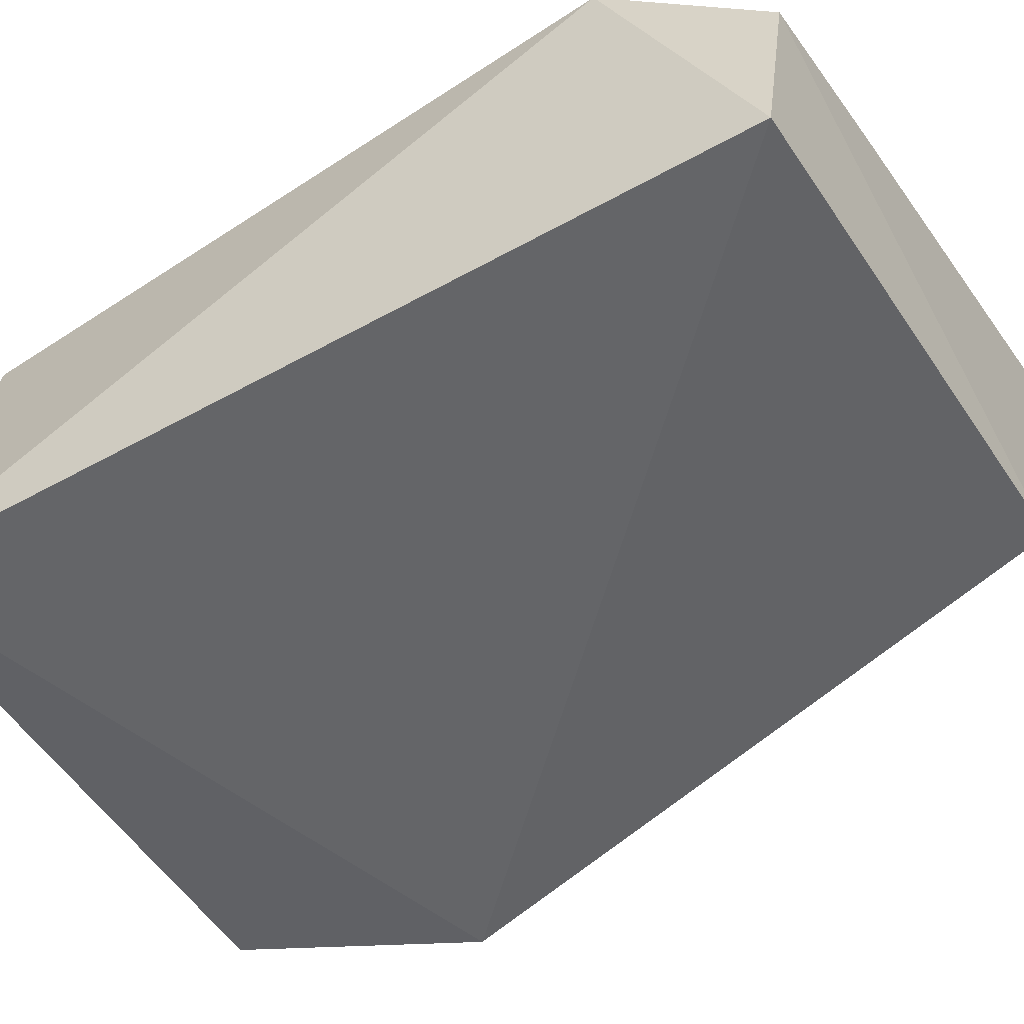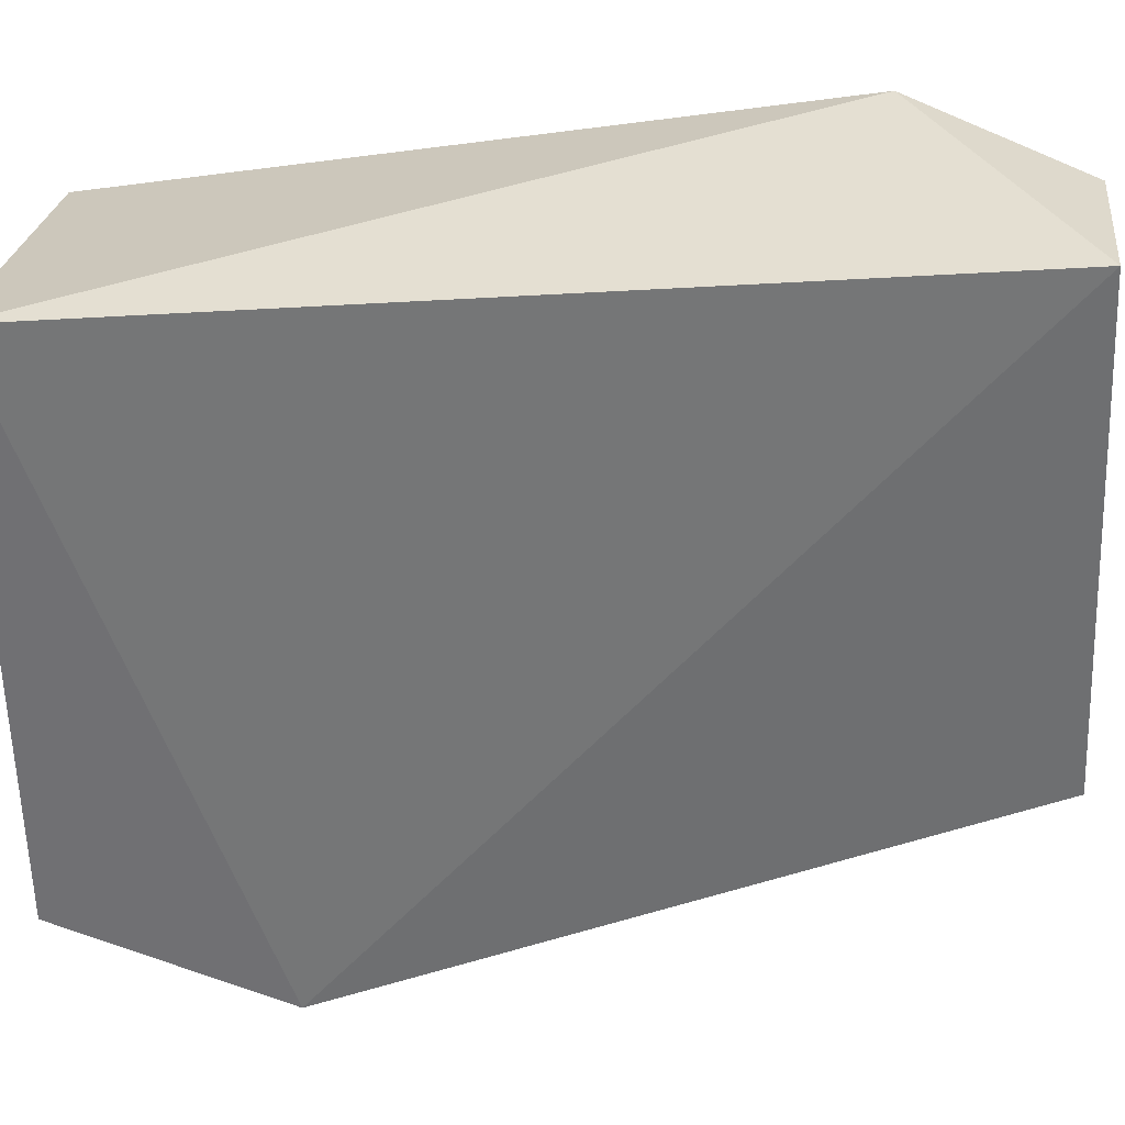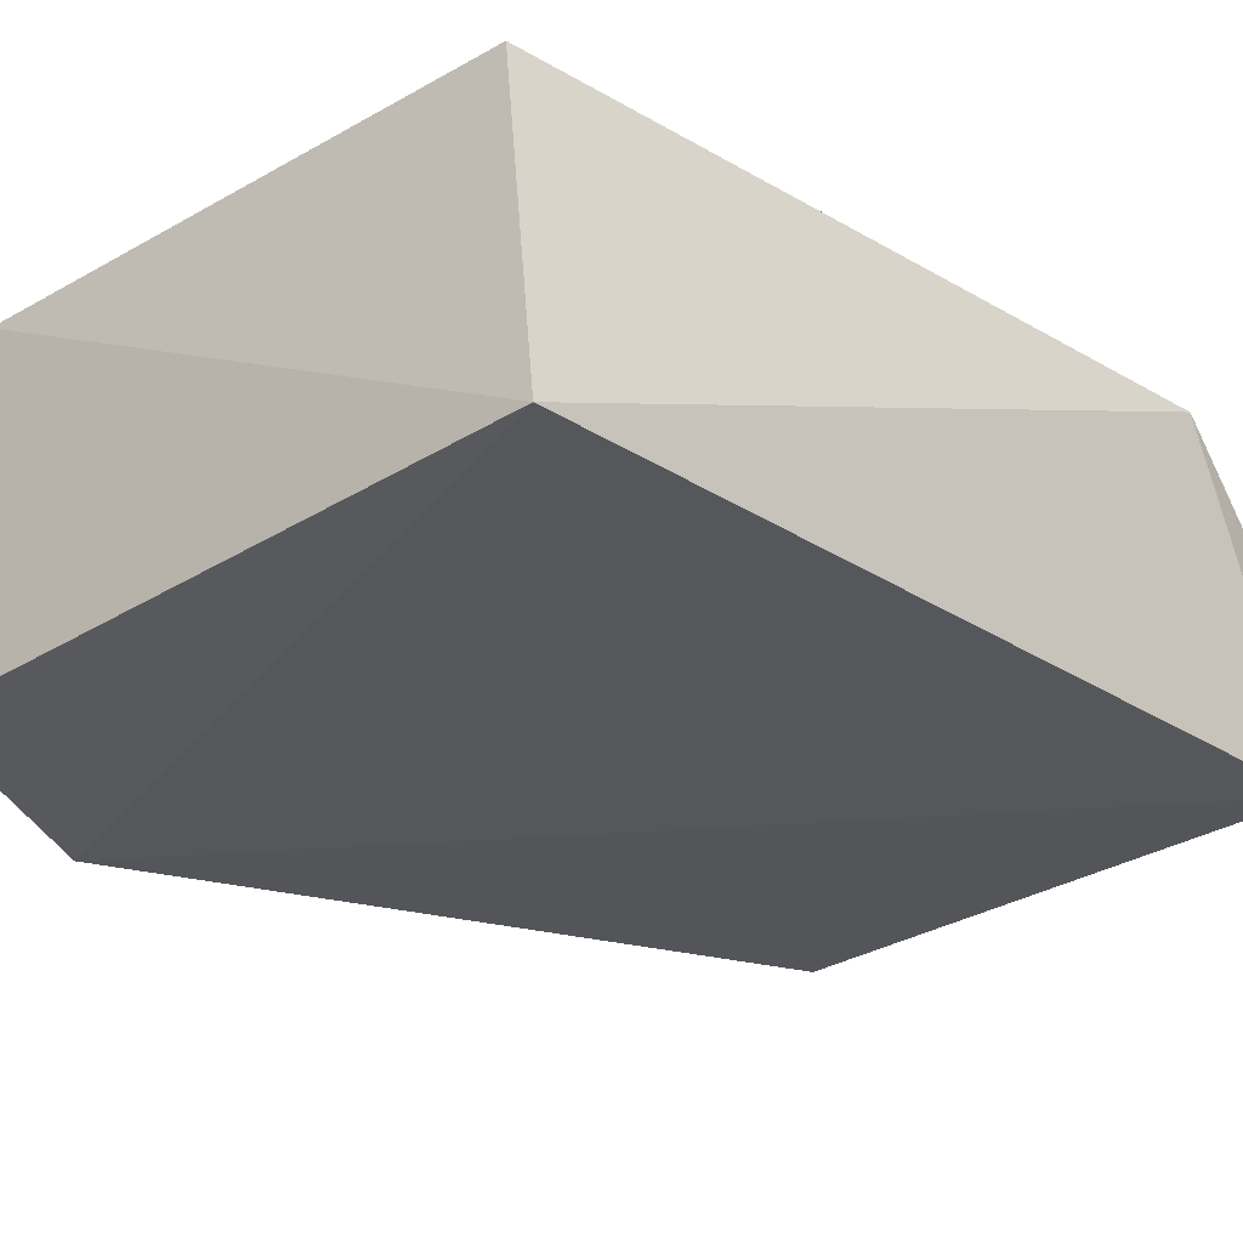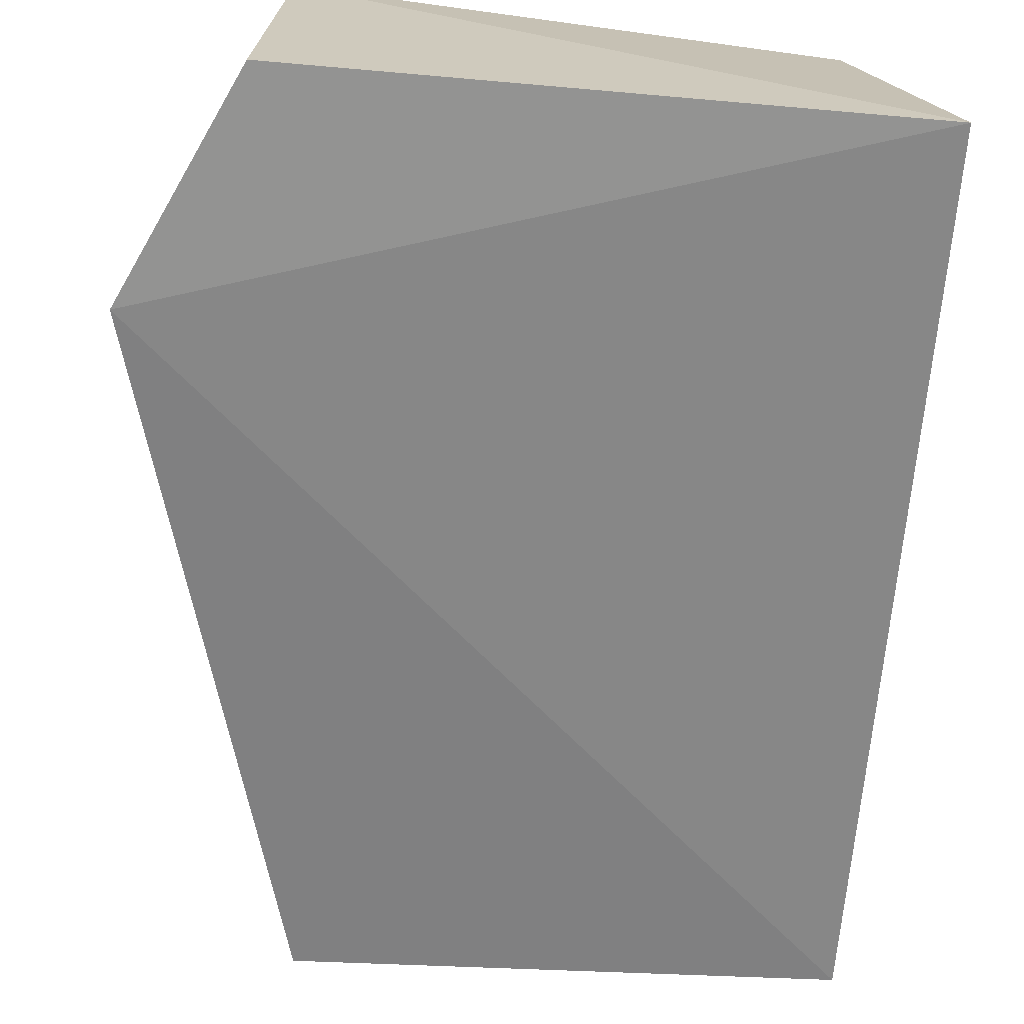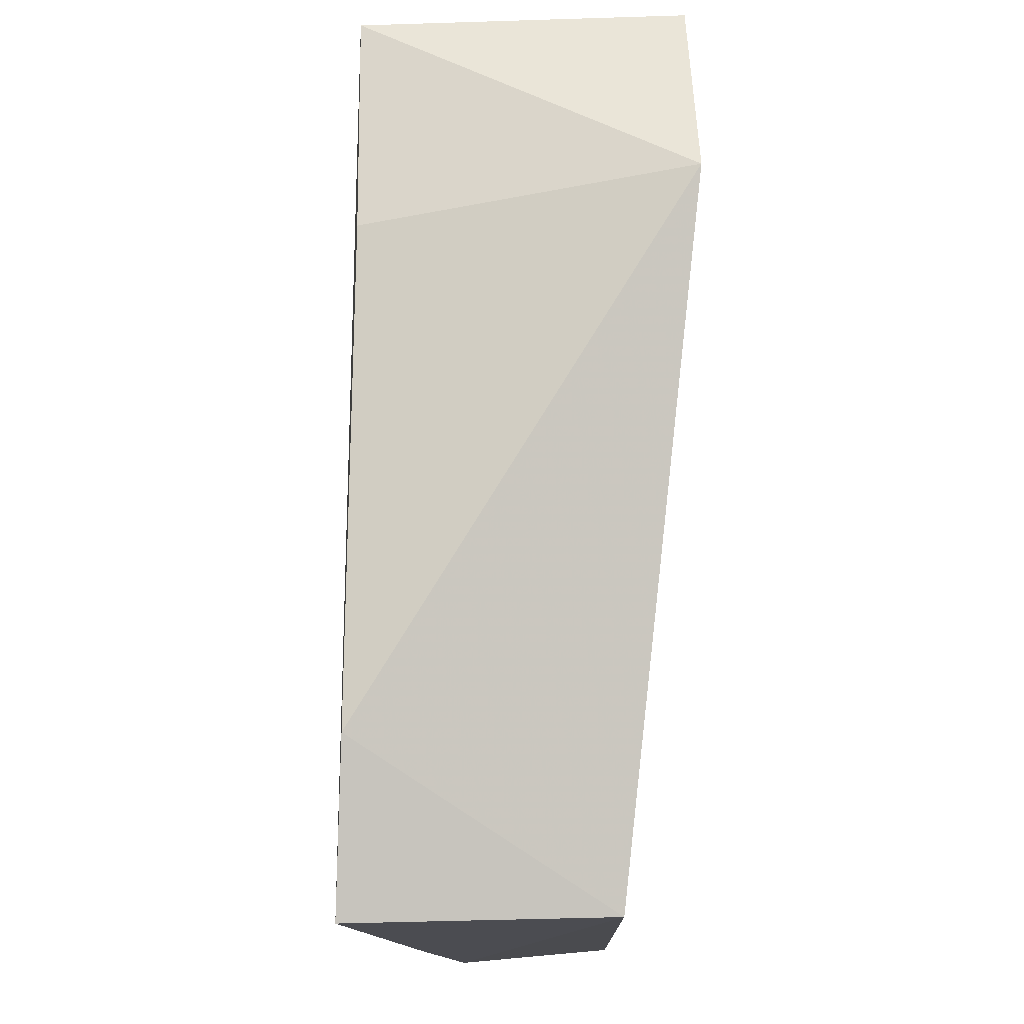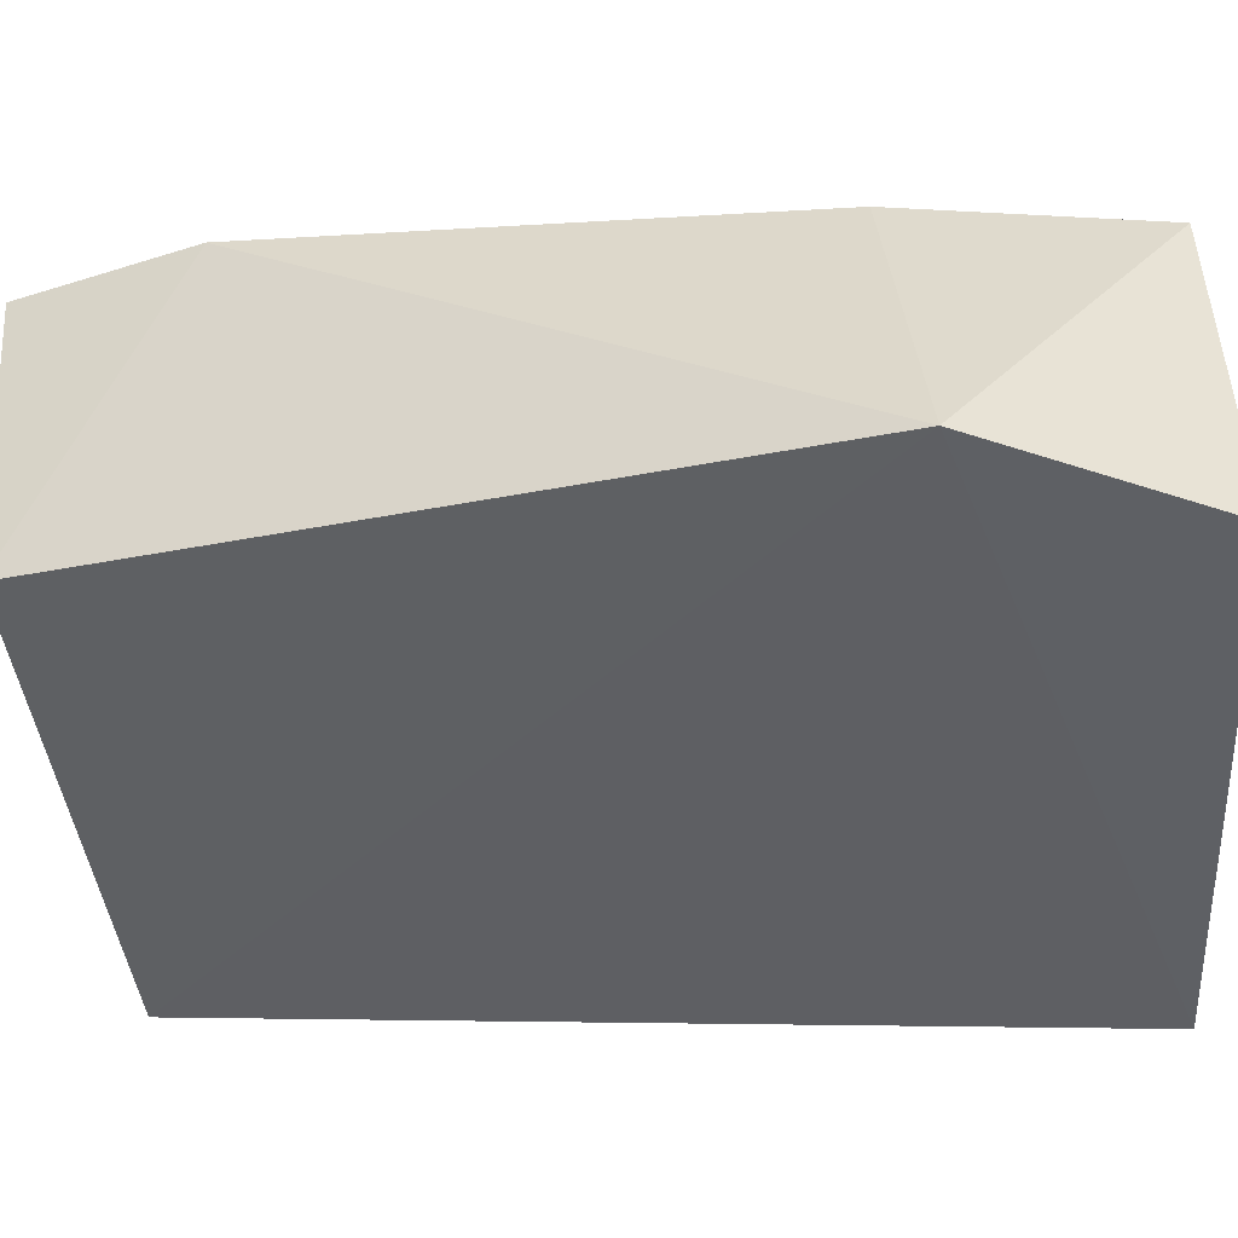
<metadata>
{"format":"obj","ext":"obj","renderer":"f3d","projection":"perspective","resolution":1024,"background":"white","views":[{"elev":-48.3,"azim":-60.0,"up":"+Z"},{"elev":-55.0,"azim":-88.6,"up":"+Z"},{"elev":-29.8,"azim":-136.8,"up":"+Z"},{"elev":-66.4,"azim":176.3,"up":"+Z"},{"elev":-16.7,"azim":89.1,"up":"+Y"},{"elev":-42.9,"azim":94.7,"up":"+Z"}]}
</metadata>
<code>
v 0.03723 0.1393 0.06121
v 0.04057 0.07914 0.06127
v 0.04714 0.1221 0.03427
v -0.009572 0.1388 0.0344
v -0.01021 0.07953 0.06243
v 0.03822 0.1399 0.03435
v 0.04031 0.1198 0.06095
v 0.03644 0.06563 0.06167
v -0.004498 0.1363 0.06131
v 0.03352 0.06646 0.04013
v -0.009202 0.06803 0.0392
v -0.008211 0.06673 0.05241
v 0.006313 0.0664 0.05581
f 6 1 3
f 6 3 4
f 6 4 1
f 7 1 2
f 7 2 3
f 7 3 1
f 8 2 1
f 8 1 5
f 9 5 1
f 9 1 4
f 9 4 5
f 10 3 2
f 10 2 8
f 11 4 3
f 11 3 10
f 11 5 4
f 12 11 10
f 12 10 8
f 12 5 11
f 13 12 8
f 13 8 5
f 13 5 12

</code>
